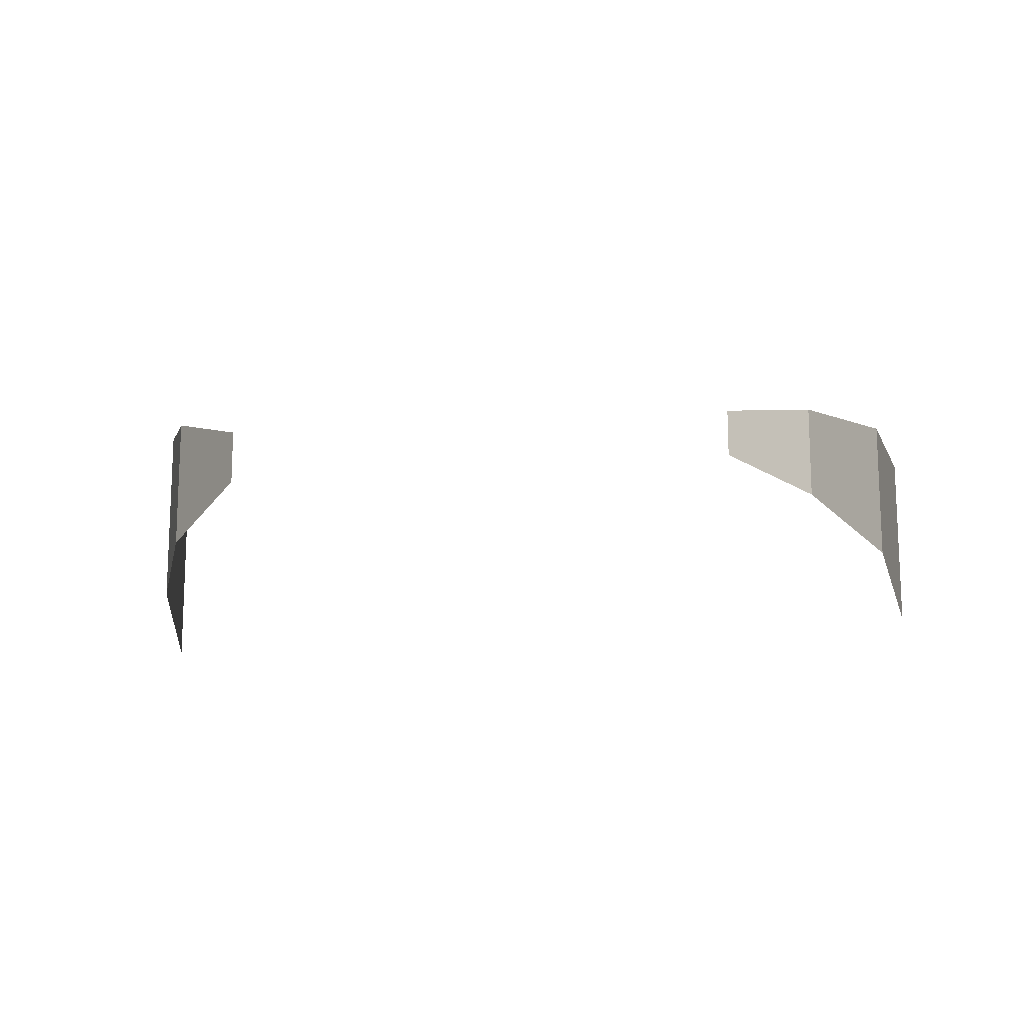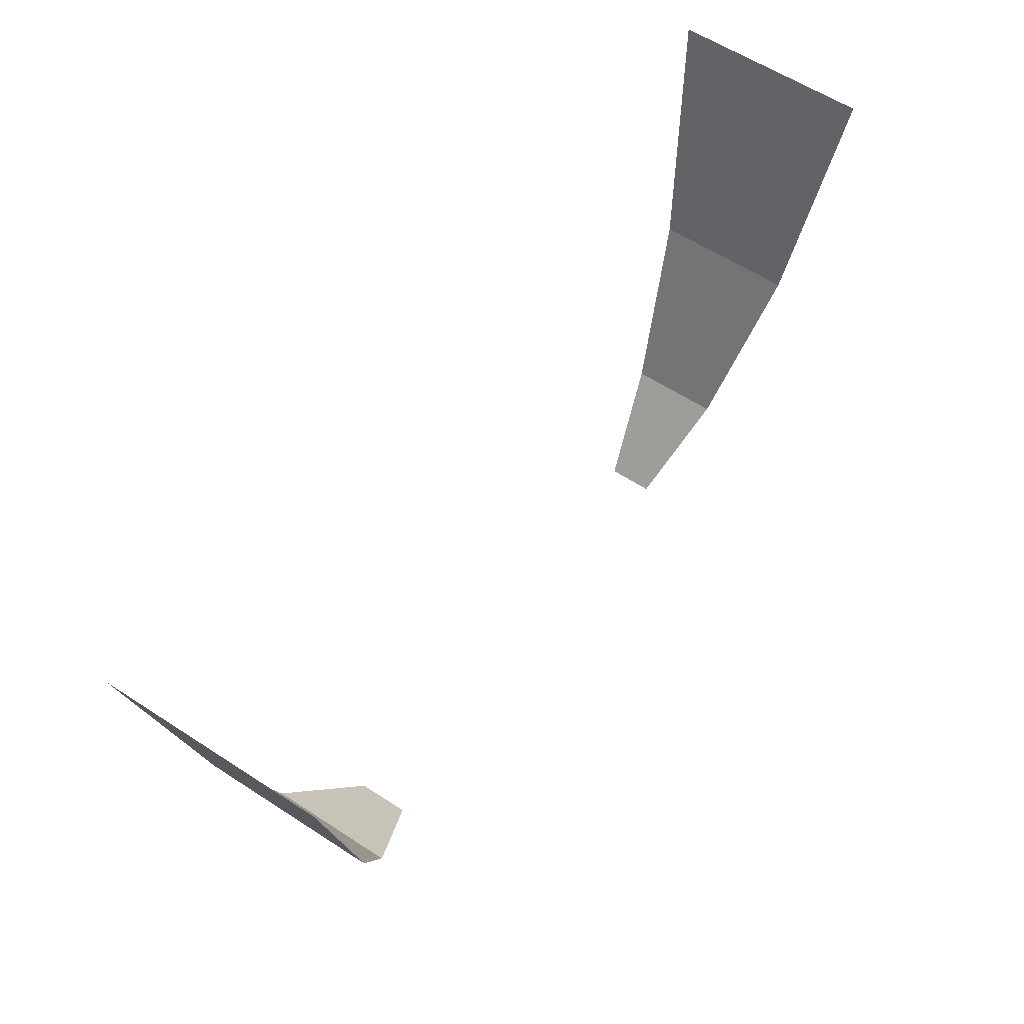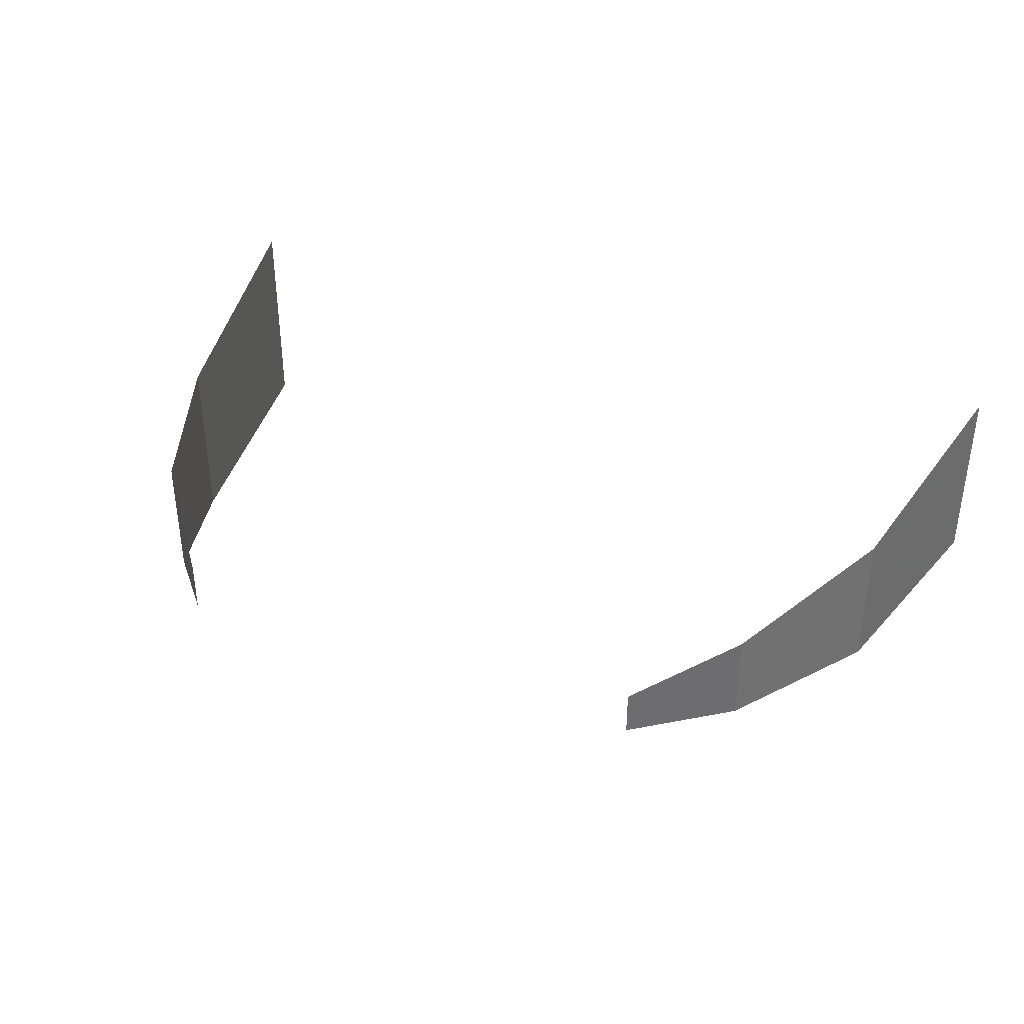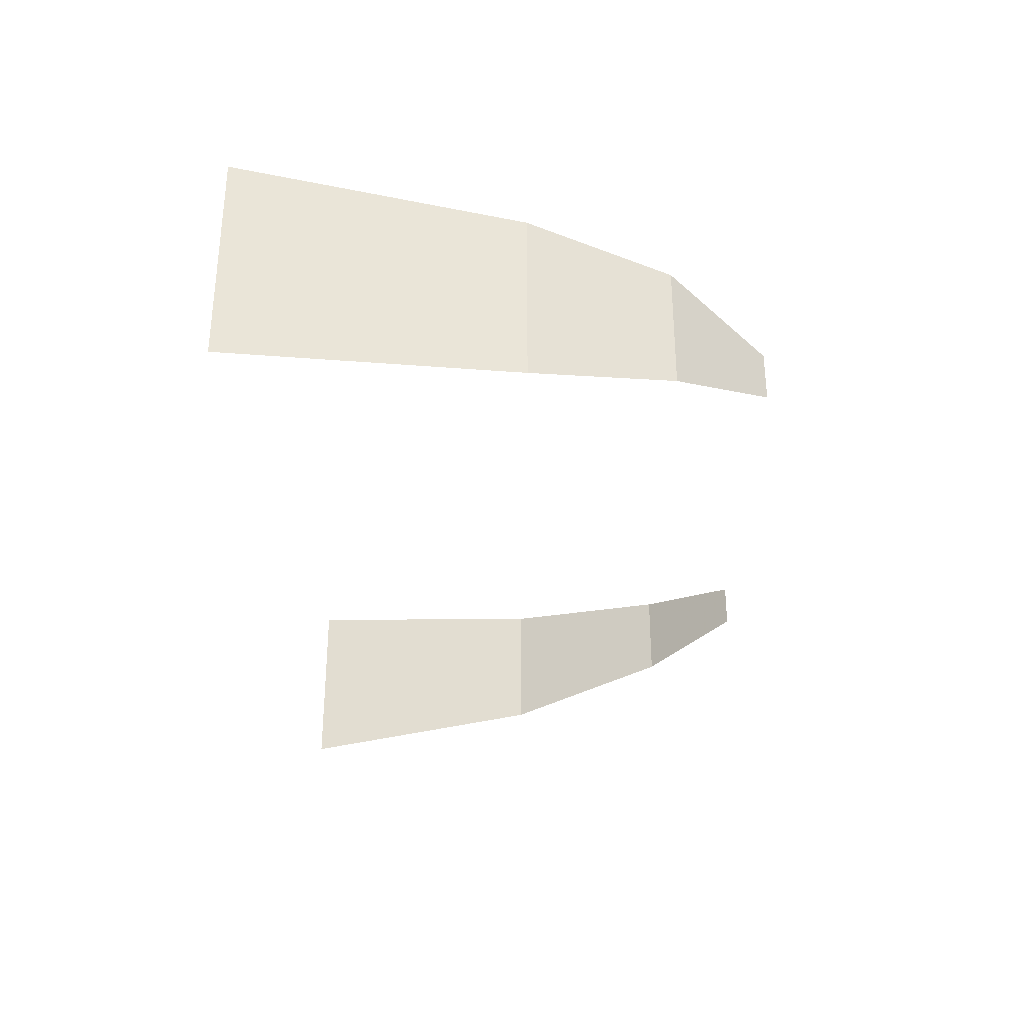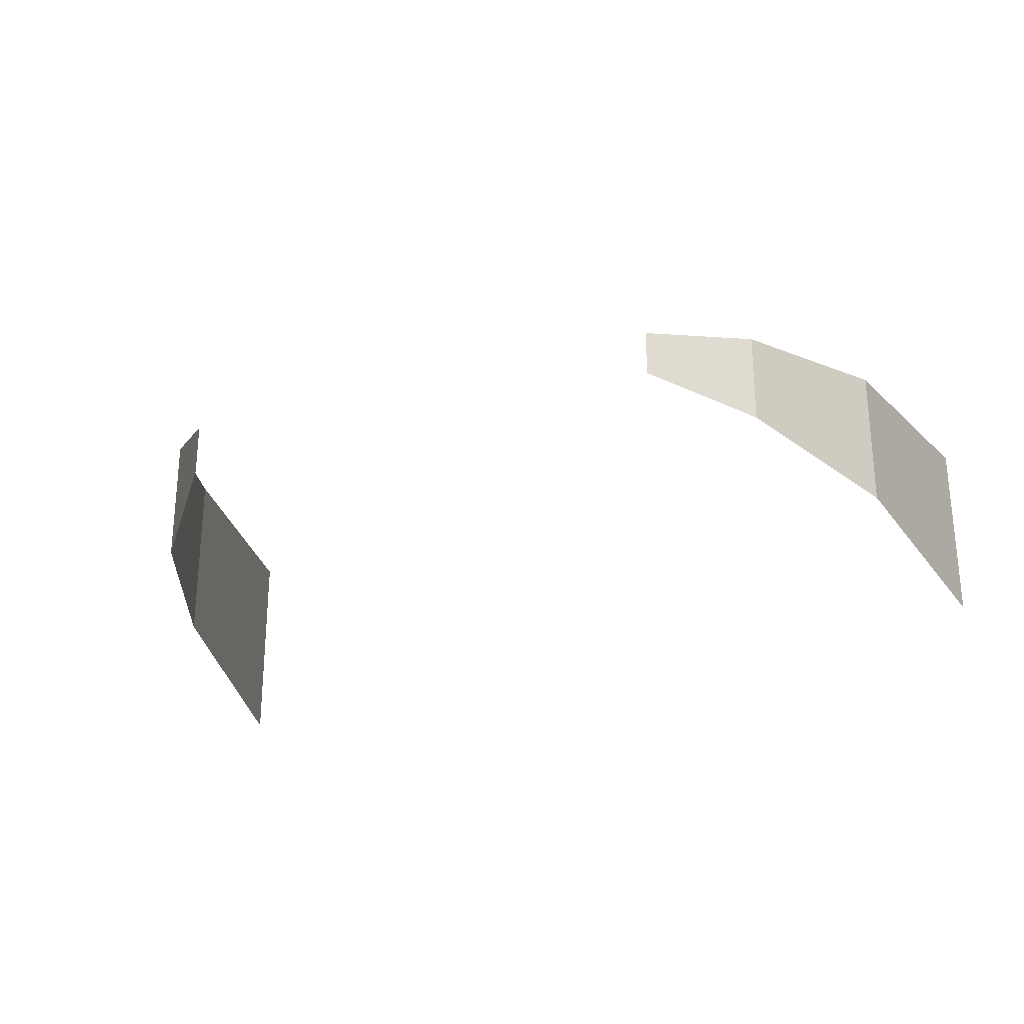
<metadata>
{"format":"obj","ext":"obj","renderer":"f3d","projection":"perspective","resolution":1024,"background":"white","views":[{"elev":-13.8,"azim":6.3,"up":"+Z"},{"elev":59.9,"azim":-56.3,"up":"+Y"},{"elev":37.5,"azim":24.3,"up":"+Z"},{"elev":-31.7,"azim":-88.8,"up":"+Z"},{"elev":-26.1,"azim":21.3,"up":"+Z"}]}
</metadata>
<code>
v 0.1719 -0.9922 0
v 0.1172 -0.9922 0.1094
v 0.007812 -0.9922 0.1641
v -0.1016 -0.9922 0.1094
v -0.1562 -0.9922 0
v -0.1016 -0.9922 -0.1094
v 0.007812 -0.9922 -0.1641
v 0.1172 -0.9922 -0.1094
v 0.1641 -0.1016 0
v 0.1094 -0.1016 0.1094
v 0 -0.1016 0.1641
v -0.1094 -0.1016 0.1094
v -0.1641 -0.1016 0
v -0.1094 -0.1016 -0.1094
v 0 -0.1016 -0.1641
v 0.1094 -0.1016 -0.1094
v 0.2266 -0.8438 -0.07812
v 0.1172 -0.8438 -0.07812
v 0.1172 -0.6875 -0.07812
v 0.2266 -0.6875 -0.07812
v 0.2266 -0.8438 0.07812
v 0.1172 -0.8438 0.07812
v 0.2266 -0.6875 0.07812
v 0.1172 -0.6875 0.07812
v -0.2266 -0.8438 0.07812
v -0.1172 -0.8438 0.07812
v -0.1172 -0.6875 0.07812
v -0.2266 -0.6875 0.07812
v -0.2266 -0.8438 -0.07812
v -0.1172 -0.8438 -0.07812
v -0.2266 -0.6875 -0.07812
v -0.1172 -0.6875 -0.07812
v -0.2969 -0.7266 0.03125
v -0.3203 -0.75 0.03125
v -0.2266 -0.7891 0.03125
v -0.2266 -0.7578 0.03125
v -0.2812 -0.7109 0
v -0.2266 -0.7344 0
v -0.2969 -0.7266 -0.03125
v -0.2266 -0.7578 -0.03125
v -0.3203 -0.75 -0.03125
v -0.2266 -0.7891 -0.03125
v -0.3359 -0.7656 0
v -0.2266 -0.8125 0
v 0.2969 -0.7266 -0.03125
v 0.3203 -0.75 -0.03125
v 0.2266 -0.7891 -0.03125
v 0.2266 -0.7578 -0.03125
v 0.2812 -0.7109 0
v 0.2266 -0.7344 0
v 0.2969 -0.7266 0.03125
v 0.2266 -0.7578 0.03125
v 0.3203 -0.75 0.03125
v 0.2266 -0.7891 0.03125
v 0.3359 -0.7656 0
v 0.2266 -0.8125 0
v -0.1562 -0.2578 -0.9062
v -0.1484 -0.2812 -0.7969
v -0.1875 -0.2422 -0.7969
v -0.1875 -0.2344 -0.8906
v -0.1797 -0.1328 -0.9062
v 0.1797 -0.1328 -0.8906
v 0.1641 -0.2656 -0.8906
v 0.125 -0.2891 -0.7812
v 0.1562 -0.1328 -0.75
v -0.1797 -0.1328 -0.7812
v -0.2031 -0.2812 -0.7891
v -0.2422 -0.2578 -0.8984
v -0.5312 -0.2578 -0.7734
v -0.5547 -0.1328 -0.7578
v -0.5078 -0.1016 -0.7031
v -0.1562 -0.1016 -0.8281
v 0.1641 -0.1016 -0.8047
v 0.4844 -0.1328 -0.7266
v 0.2109 -0.2656 -0.875
v 0.1797 -0.2422 -0.875
v 0.1562 -0.25 -0.7812
v 0.1719 -0.2891 -0.7578
v 0.3984 -0.1328 -0.625
v 0.7734 -0.1328 0.2266
v -0.4766 -0.1328 -0.6484
v -0.4609 -0.2812 -0.6797
v -0.4844 -0.2344 -0.6719
v -0.5547 -0.2344 -0.7422
v -0.5703 -0.2578 -0.7422
v -0.7734 -0.25 -0.5156
v -0.7891 -0.1328 -0.5078
v -0.7266 -0.1016 -0.4609
v -0.7891 -0.07812 -0.5078
v -0.5547 -0.07812 -0.7578
v -0.1797 -0.07812 -0.9062
v 0.1797 -0.07812 -0.8906
v 0.4375 -0.1016 -0.6719
v 0.7422 -0.1328 -0.4844
v 0.4922 -0.2578 -0.7188
v 0.4844 -0.2344 -0.7188
v 0.4688 -0.2578 -0.7422
v 0.3984 -0.2812 -0.6484
v -0.5078 -0.2812 -0.6484
v -0.6797 -0.2734 -0.4531
v -0.6953 -0.2266 -0.4375
v -0.7734 -0.2266 -0.5078
v -0.7969 -0.25 -0.4844
v -0.9375 -0.2578 -0.2266
v -0.9531 -0.1328 -0.1719
v -0.8672 -0.1016 -0.1562
v -0.9531 -0.07812 -0.1719
v -0.9531 0 -0.1719
v -0.7891 0 -0.5078
v -0.5547 0 -0.7578
v -0.1797 0 -0.9062
v 0.1797 0 -0.8906
v 0.4844 -0.07812 -0.7266
v 0.6875 -0.1016 -0.4531
v 0.8906 -0.1328 -0.1484
v 0.75 -0.25 -0.4688
v 0.7188 -0.2266 -0.4844
v 0.7188 -0.25 -0.5156
v 0.6328 -0.2734 -0.4531
v 0.4297 -0.2812 -0.625
v 0.4219 -0.2344 -0.6406
v -0.6953 -0.1328 -0.4297
v -0.9297 -0.2344 -0.2031
v -0.8359 -0.2422 -0.1719
v -0.8438 -0.2812 -0.1406
v -0.9531 -0.2578 -0.1562
v -0.8281 -0.2812 -0.1953
v -0.8281 -0.1328 -0.1562
v -0.8281 -0.2812 0.1641
v -0.9375 -0.2578 0.2031
v -0.9375 -0.1328 0.2188
v -0.8516 -0.1016 0.2031
v -0.9375 -0.07812 0.2188
v -0.9375 0 0.2188
v -0.7109 -0.2734 -0.4219
v -0.8203 -0.1328 0.2031
v -0.8281 -0.2422 0.2031
v -0.9219 -0.2344 0.2188
v -0.9219 -0.2578 0.2578
v -0.7891 -0.2578 0.5469
v -0.7812 -0.1328 0.5703
v -0.7266 -0.1016 0.5234
v -0.7812 -0.07812 0.5703
v -0.7812 0 0.5703
v 0.8906 -0.2578 -0.1328
v 0.9062 -0.1328 0.25
v 0.9062 -0.2578 0.2188
v 0.7969 -0.2812 0.2031
v 0.7734 -0.2812 -0.09375
v 0.7734 -0.2422 -0.1172
v 0.8672 -0.2344 -0.1484
v 0.875 -0.2578 -0.1719
v 0.7656 -0.2812 -0.1406
v 0.6562 -0.2734 -0.4062
v 0.6484 -0.2266 -0.4297
v 0.7578 -0.1328 -0.1172
v 0.7969 -0.2422 0.2578
v 0.7734 -0.2812 0.2734
v 0.6406 -0.1328 0.4922
v 0.4297 -0.1328 0.7266
v 0.125 -0.1328 0.8594
v -0.2031 -0.1328 0.8359
v -0.4531 -0.1328 0.7109
v -0.6797 -0.1328 0.4922
v -0.6953 -0.2812 0.4766
v -0.8047 -0.2812 0.2188
v -0.6953 -0.2344 0.5
v -0.7734 -0.2344 0.5703
v -0.7656 -0.2578 0.5859
v -0.5312 -0.2578 0.7891
v -0.5234 -0.1328 0.8047
v -0.4766 -0.1016 0.7422
v -0.5234 -0.07812 0.8047
v -0.5234 0 0.8047
v 0.6328 -0.1328 -0.4141
v 0.8125 -0.1016 -0.1328
v 0.8203 -0.1016 0.2266
v 0.7422 -0.1328 0.5781
v 0.8906 -0.2578 0.3125
v 0.8906 -0.2344 0.2734
v 0.6641 -0.2812 0.4922
v 0.6562 -0.2344 0.5156
v 0.6406 -0.2812 0.5312
v 0.4688 -0.2812 0.7344
v 0.4453 -0.2344 0.75
v 0.4219 -0.2812 0.75
v 0.1562 -0.2891 0.8594
v 0.1328 -0.25 0.8828
v 0.1094 -0.2891 0.8828
v -0.1641 -0.2812 0.8516
v -0.2031 -0.2422 0.8516
v -0.2188 -0.2812 0.8438
v -0.4453 -0.2812 0.7266
v -0.4609 -0.2344 0.7109
v -0.4766 -0.2812 0.6953
v -0.6797 -0.2812 0.5234
v 0.7422 -0.07812 -0.4844
v 0.8906 -0.07812 -0.1484
v 0.9062 -0.07812 0.25
v 0.6875 -0.1016 0.5312
v 0.5 -0.1328 0.8359
v 0.7344 -0.2578 0.5859
v 0.7344 -0.2344 0.5781
v 0.7578 -0.2578 0.5547
v 0.5312 -0.2578 0.8125
v 0.5 -0.2344 0.8203
v 0.4844 -0.2578 0.8438
v 0.1875 -0.2656 0.9688
v 0.1406 -0.2422 0.9688
v 0.1172 -0.2656 0.9922
v -0.2031 -0.2578 0.9609
v -0.2188 -0.2344 0.9453
v -0.2578 -0.2578 0.9531
v -0.5078 -0.2578 0.8125
v -0.5234 -0.2344 0.7891
v 0.4844 0 -0.7266
v 0.7422 0 -0.4844
v 0.8906 0 -0.1484
v 0.9062 0 0.25
v 0.7422 -0.07812 0.5781
v 0.4688 -0.1016 0.7812
v 0.1328 -0.1328 0.9922
v -0.2188 -0.1328 0.9609
v 0.1172 -0.1016 0.8984
v -0.2031 -0.1016 0.8828
v -0.2188 -0.07812 0.9609
v -0.2188 0 0.9609
v 0.5 -0.07812 0.8359
v 0.1328 -0.07812 0.9922
v 0.1328 0 0.9922
v 0.7422 0 0.5781
v 0.5 0 0.8359
v 0.3047 -0.7422 0.03125
v 0.3047 -0.7422 -0.02344
v 0.4062 -0.6328 -0.04688
v 0.4062 -0.6328 0.0625
v 0.5078 -0.4297 -0.07812
v 0.5078 -0.4297 0.09375
v 0.5625 -0.1094 -0.1094
v 0.5625 -0.1094 0.125
v -0.2969 -0.7422 0.02344
v -0.3984 -0.625 0.07031
v -0.3984 -0.625 -0.08594
v -0.2969 -0.7422 -0.03906
v -0.4609 -0.4531 0.1016
v -0.4609 -0.4531 -0.1172
v -0.5391 -0.1094 0.125
v -0.5391 -0.1094 -0.1406
f 1 2 3
f 1 3 4
f 1 4 5
f 1 5 6
f 1 6 7
f 1 7 8
f 17 21 18
f 18 21 22
f 25 29 26
f 26 29 30
f 41 42 43
f 43 42 44
f 43 44 34
f 34 44 35
f 53 54 55
f 55 54 56
f 55 56 46
f 46 56 47
f 57 63 64
f 57 64 58
f 58 64 65
f 58 65 66
f 61 70 71
f 61 71 72
f 61 72 62
f 62 72 73
f 62 73 74
f 65 78 79
f 66 81 82
f 66 82 67
f 67 82 69
f 67 69 68
f 70 87 88
f 70 88 71
f 73 93 74
f 74 93 94
f 75 97 98
f 75 98 78
f 85 99 86
f 86 99 100
f 87 105 106
f 87 106 88
f 93 114 94
f 94 114 115
f 95 118 119
f 95 119 120
f 81 122 100
f 81 100 99
f 125 128 129
f 125 129 130
f 125 130 126
f 105 131 132
f 105 132 106
f 104 103 135
f 104 135 127
f 127 135 122
f 127 122 128
f 128 136 129
f 131 141 142
f 131 142 132
f 145 147 148
f 145 148 149
f 116 152 153
f 116 153 154
f 80 156 149
f 80 149 148
f 80 158 159
f 136 164 165
f 136 165 166
f 139 166 140
f 140 166 165
f 141 171 172
f 141 172 142
f 156 175 154
f 156 154 153
f 175 79 120
f 175 120 119
f 146 115 176
f 146 176 177
f 146 177 178
f 158 179 181
f 158 181 159
f 159 183 160
f 160 183 184
f 160 186 161
f 161 186 187
f 161 189 162
f 162 189 190
f 162 192 163
f 163 192 193
f 163 195 164
f 164 195 196
f 115 114 176
f 177 200 178
f 178 200 201
f 179 204 181
f 183 202 184
f 184 202 205
f 186 207 187
f 187 207 208
f 189 210 190
f 190 210 211
f 192 213 193
f 193 213 214
f 195 170 196
f 196 170 169
f 200 221 201
f 201 221 222
f 78 98 79
f 222 221 224
f 222 224 223
f 223 224 225
f 223 225 171
f 171 225 172
f 1 8 9
f 1 9 10
f 1 10 2
f 2 10 11
f 2 11 3
f 3 11 12
f 3 12 4
f 4 12 13
f 4 13 5
f 5 13 14
f 5 14 6
f 6 14 15
f 6 15 7
f 7 15 16
f 7 16 8
f 8 16 9
f 17 20 21
f 21 20 23
f 25 28 29
f 29 28 31
f 33 34 35
f 33 35 36
f 39 40 41
f 41 40 42
f 45 46 47
f 45 47 48
f 51 52 53
f 53 52 54
f 71 88 89
f 71 89 90
f 71 90 72
f 72 90 91
f 72 91 73
f 73 91 92
f 73 92 93
f 88 106 107
f 88 107 89
f 92 113 93
f 93 113 114
f 106 132 133
f 106 133 107
f 132 142 143
f 132 143 133
f 142 172 173
f 142 173 143
f 176 114 197
f 176 197 198
f 176 198 177
f 177 198 199
f 177 199 200
f 114 113 197
f 199 220 200
f 200 220 221
f 172 225 226
f 172 226 173
f 224 221 228
f 224 228 229
f 224 229 225
f 225 229 226
f 221 220 228
f 17 18 19
f 17 19 20
f 22 21 23
f 22 23 24
f 25 26 27
f 25 27 28
f 30 29 31
f 30 31 32
f 57 61 62
f 57 62 63
f 61 68 69
f 61 69 70
f 62 74 75
f 70 85 86
f 70 86 87
f 74 94 95
f 74 97 75
f 87 103 104
f 87 104 105
f 94 115 116
f 94 118 95
f 126 130 105
f 105 130 131
f 131 139 140
f 131 140 141
f 145 115 146
f 145 146 147
f 115 152 116
f 141 169 170
f 141 170 171
f 146 178 179
f 178 201 202
f 178 204 179
f 201 222 207
f 201 205 202
f 207 222 208
f 210 222 223
f 210 223 211
f 213 223 171
f 213 171 214
f 33 36 37
f 37 36 38
f 37 38 39
f 39 38 40
f 45 48 49
f 49 48 50
f 49 50 51
f 51 50 52
f 57 58 59
f 57 59 60
f 57 60 61
f 58 66 59
f 62 75 76
f 65 77 78
f 69 82 83
f 69 83 84
f 69 84 70
f 74 95 96
f 75 78 77
f 75 77 76
f 86 100 101
f 86 101 102
f 86 102 87
f 89 107 108
f 89 108 109
f 89 109 90
f 90 109 110
f 90 110 91
f 91 110 111
f 91 111 92
f 92 111 112
f 92 112 113
f 94 116 117
f 95 120 121
f 95 121 96
f 81 83 82
f 123 105 104
f 123 104 124
f 124 104 127
f 124 127 128
f 107 133 134
f 107 134 108
f 129 136 137
f 129 137 130
f 130 137 138
f 130 138 131
f 133 143 144
f 133 144 134
f 122 101 100
f 145 149 150
f 145 150 151
f 145 151 115
f 116 154 155
f 116 155 117
f 80 157 158
f 140 165 167
f 140 167 168
f 140 168 141
f 143 173 174
f 143 174 144
f 156 150 149
f 175 155 154
f 146 179 180
f 157 180 179
f 157 179 158
f 159 182 183
f 160 185 186
f 161 188 189
f 162 191 192
f 163 194 195
f 164 167 165
f 178 202 203
f 182 203 202
f 182 202 183
f 185 206 207
f 185 207 186
f 188 209 210
f 188 210 189
f 191 212 213
f 191 213 192
f 194 215 170
f 194 170 195
f 197 113 216
f 197 216 217
f 197 217 198
f 198 217 218
f 198 218 199
f 199 218 219
f 199 219 220
f 201 207 206
f 79 121 120
f 112 216 113
f 209 222 210
f 212 223 213
f 215 171 170
f 173 226 227
f 173 227 174
f 226 229 230
f 226 230 227
f 228 220 231
f 228 231 232
f 228 232 229
f 229 232 230
f 219 231 220
f 59 66 67
f 59 67 60
f 60 67 68
f 60 68 61
f 62 76 63
f 63 76 64
f 64 76 77
f 64 77 65
f 70 84 85
f 74 96 97
f 84 83 99
f 84 99 85
f 87 102 103
f 94 117 118
f 96 121 98
f 96 98 97
f 81 99 83
f 123 124 125
f 123 125 126
f 123 126 105
f 124 128 125
f 131 138 139
f 102 101 135
f 102 135 103
f 101 122 135
f 115 151 152
f 117 155 119
f 117 119 118
f 80 148 157
f 136 166 137
f 137 166 138
f 138 166 139
f 141 168 169
f 151 150 153
f 151 153 152
f 156 153 150
f 175 119 155
f 146 180 147
f 147 180 148
f 148 180 157
f 159 181 182
f 160 184 185
f 161 187 188
f 162 190 191
f 163 193 194
f 164 196 167
f 178 203 204
f 181 204 203
f 181 203 182
f 184 205 206
f 184 206 185
f 187 208 209
f 187 209 188
f 190 211 212
f 190 212 191
f 193 214 215
f 193 215 194
f 196 169 168
f 196 168 167
f 201 206 205
f 79 98 121
f 208 222 209
f 211 223 212
f 214 171 215
f 65 79 80
f 65 80 66
f 66 80 81
f 128 122 80
f 128 80 136
f 80 159 160
f 80 160 161
f 80 161 162
f 80 162 163
f 80 163 164
f 80 164 136
f 80 122 81
f 80 175 156
f 175 80 79
f 233 234 235
f 233 235 236
f 236 235 237
f 236 237 238
f 238 237 239
f 238 239 240
f 241 242 243
f 241 243 244
f 243 242 245
f 243 245 246
f 246 245 247
f 246 247 248

</code>
